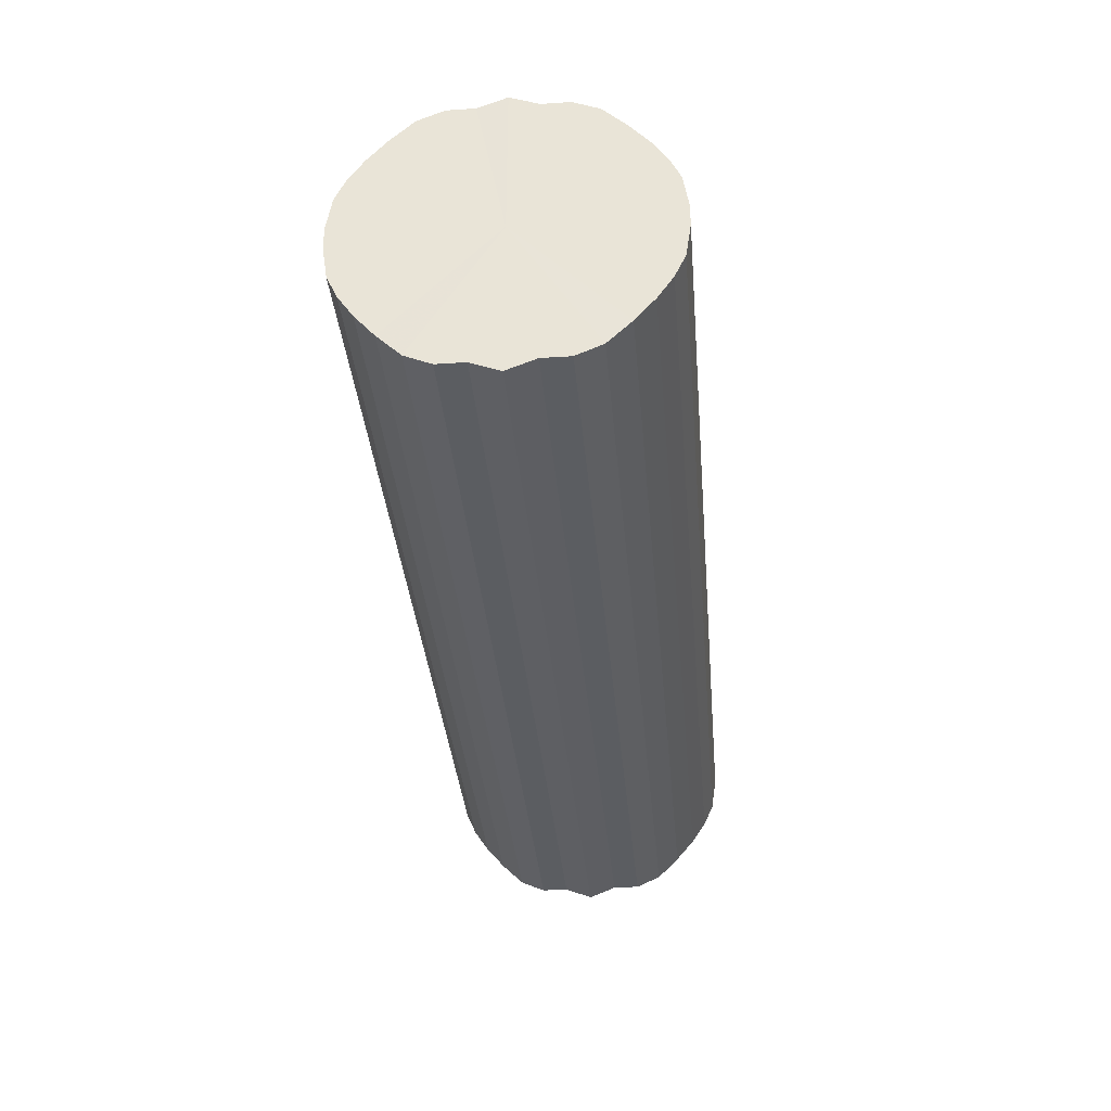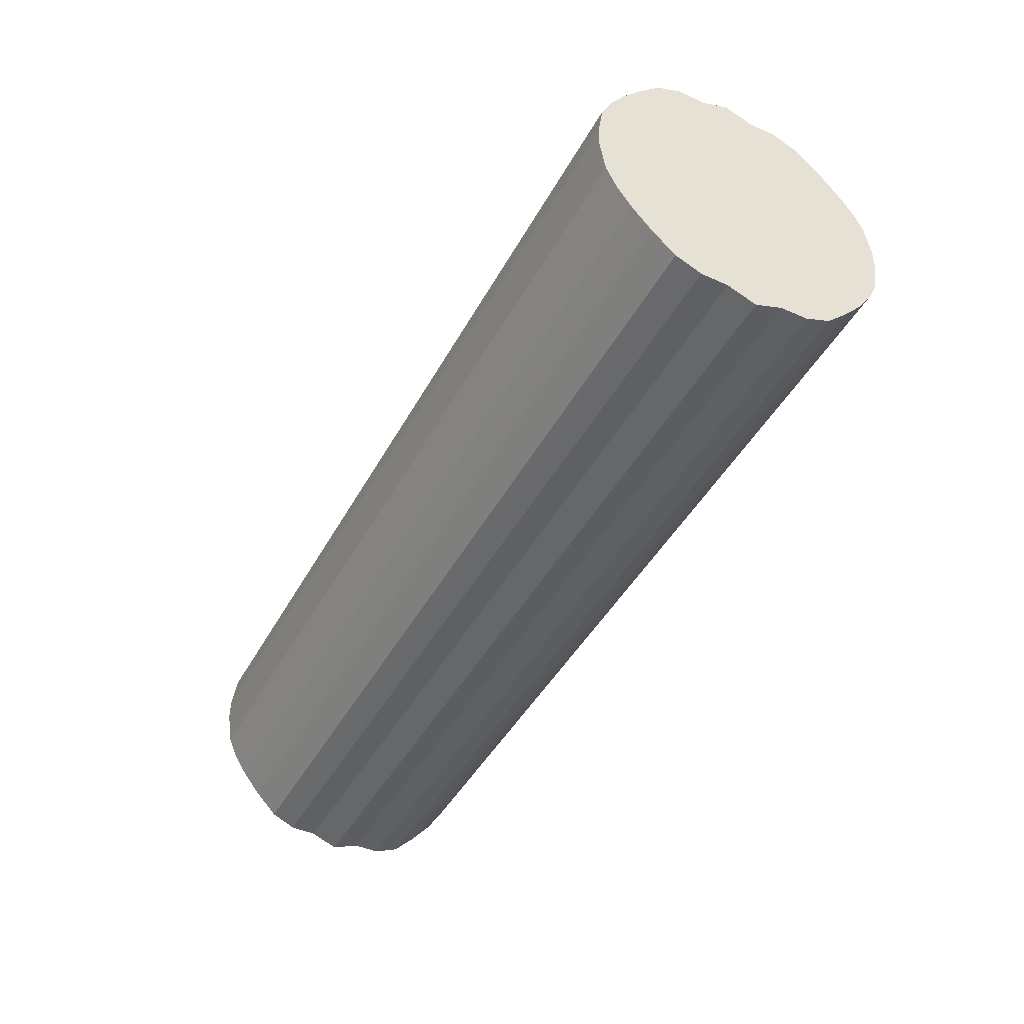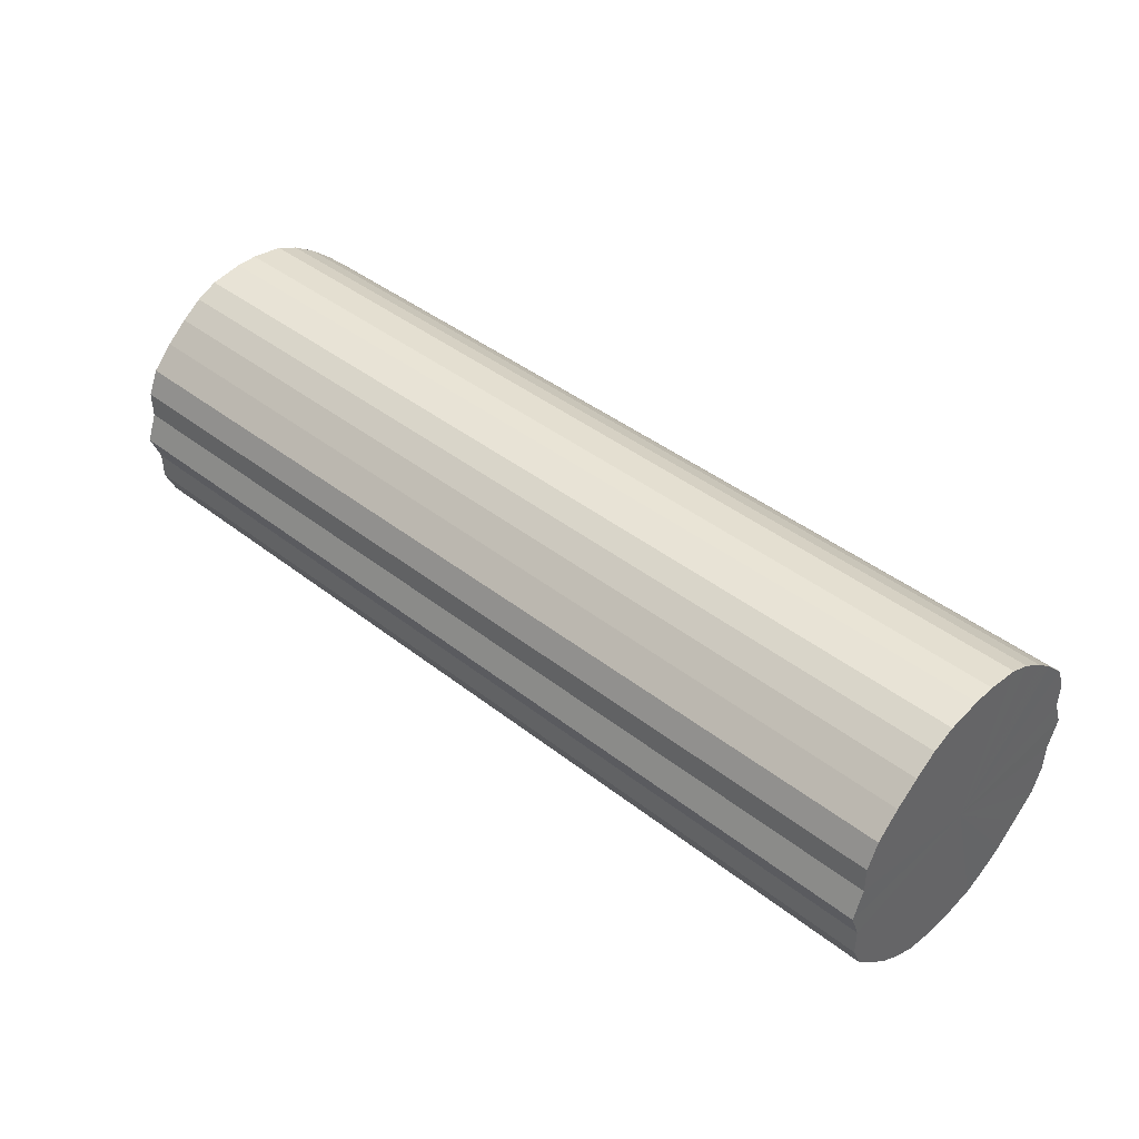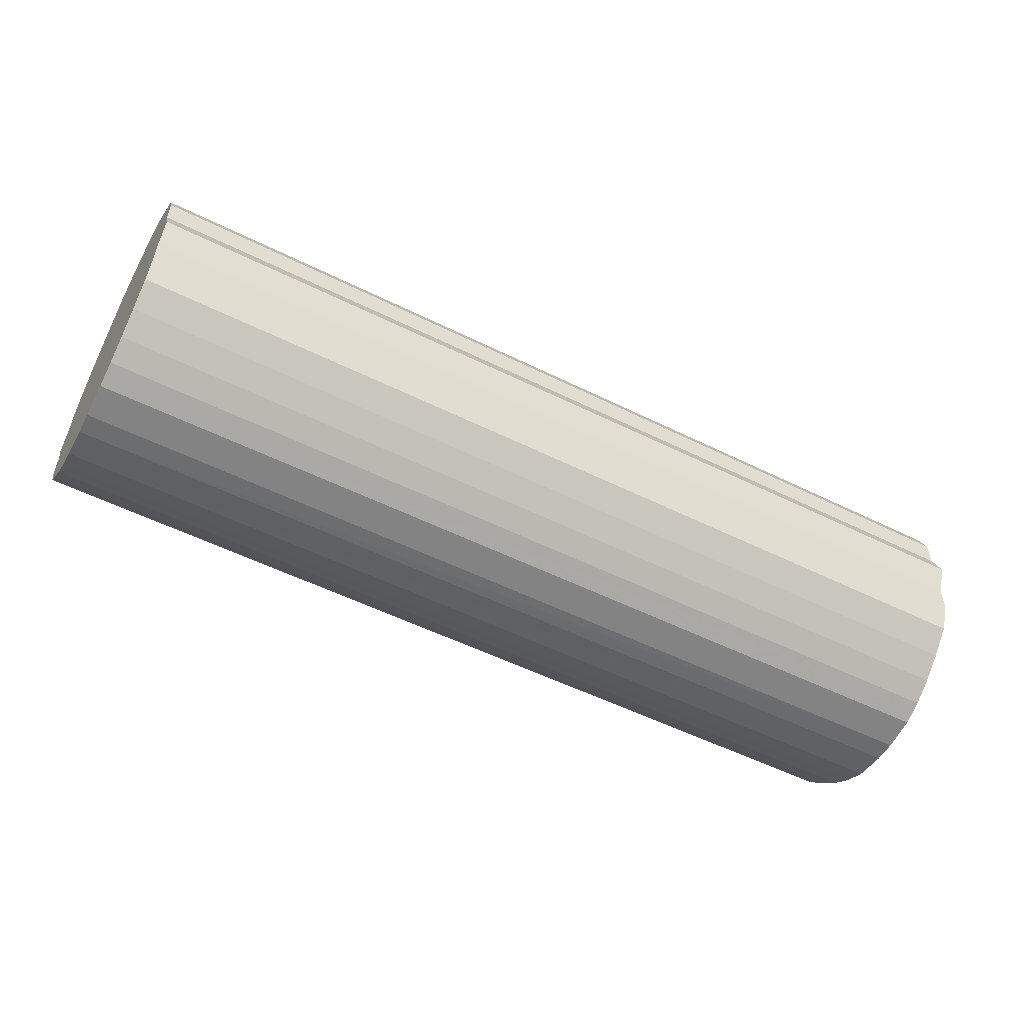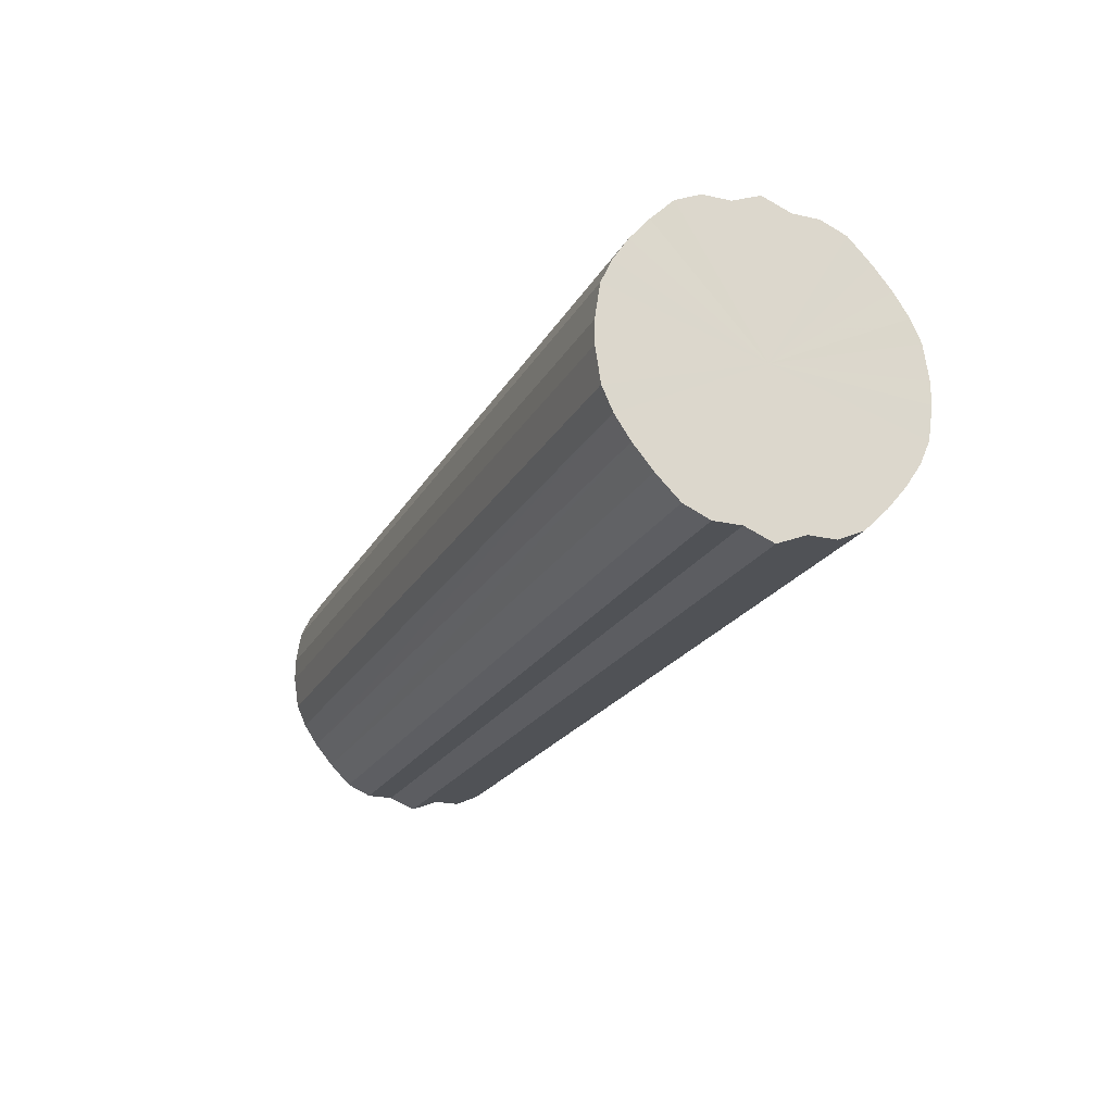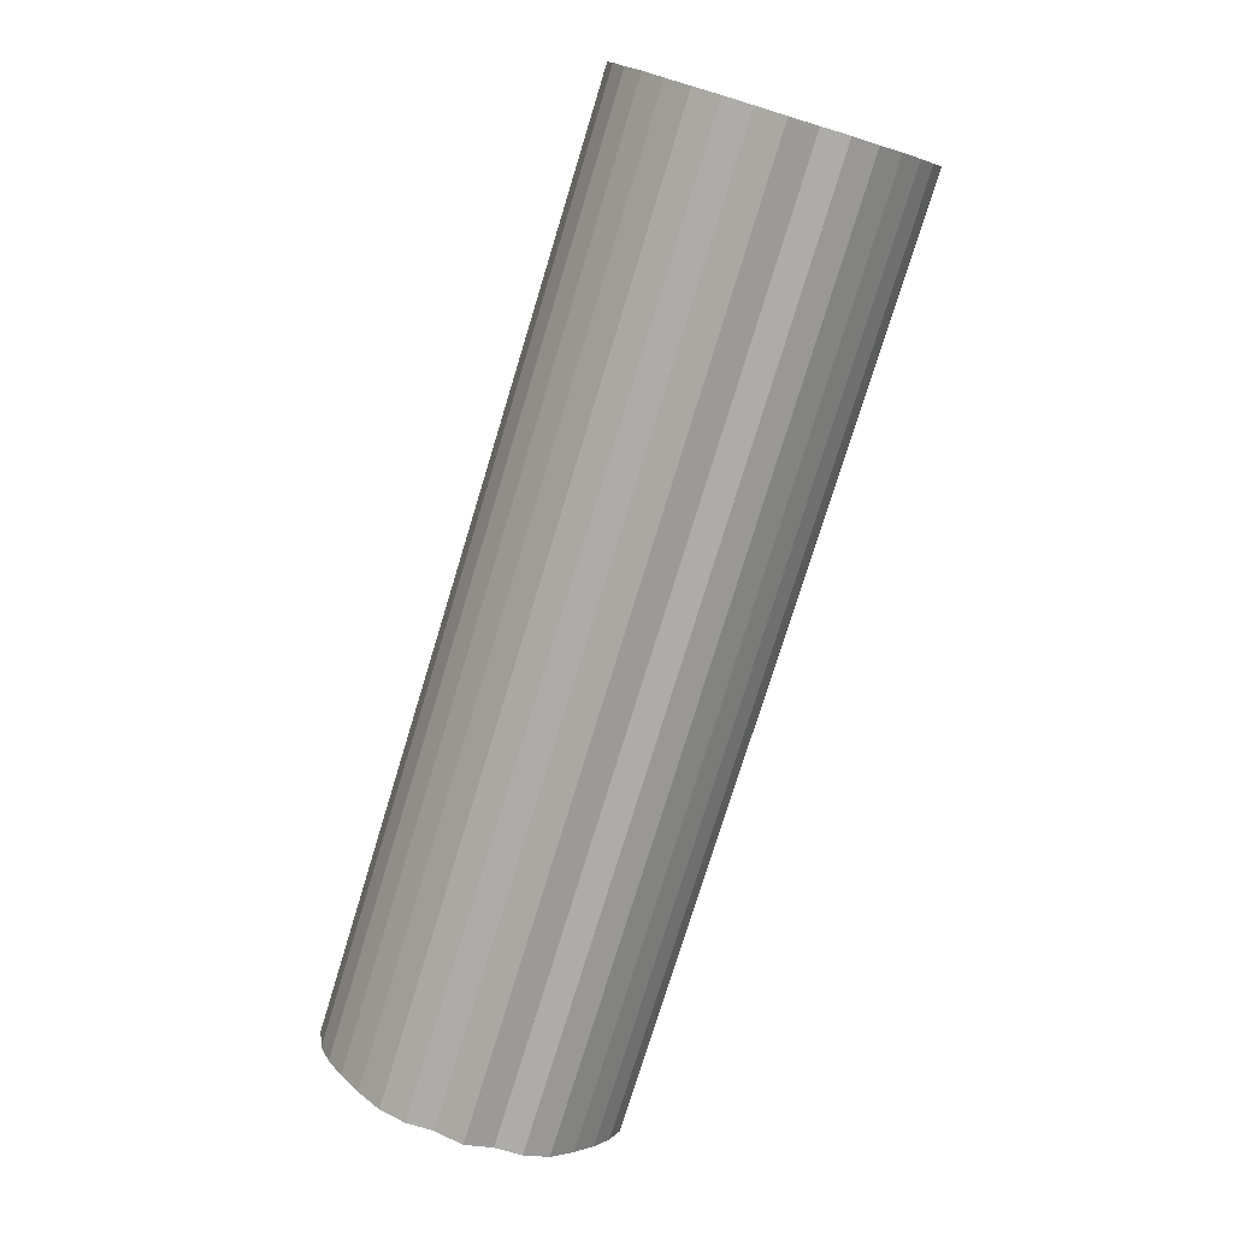
<metadata>
{"format":"obj","ext":"obj","renderer":"f3d","projection":"perspective","resolution":1024,"background":"white","views":[{"elev":-35.4,"azim":-85.0,"up":"+Y"},{"elev":-44.7,"azim":62.8,"up":"+Y"},{"elev":42.4,"azim":-137.0,"up":"+Z"},{"elev":-53.4,"azim":-27.9,"up":"+Z"},{"elev":-20.9,"azim":68.6,"up":"+Y"},{"elev":-76.6,"azim":73.0,"up":"+Y"}]}
</metadata>
<code>
o 27424
v 2224 1883 20.31
v 2224 1883 20.29
v 2223 1883 20.31
v 2224 1883 20.26
v 2223 1883 20.29
v 2224 1883 20.34
v 2223 1883 20.34
v 2224 1883 20.24
v 2223 1883 20.26
v 2224 1883 20.36
v 2223 1883 20.36
v 2224 1883 20.22
v 2223 1883 20.24
v 2224 1883 20.38
v 2223 1883 20.38
v 2224 1883 20.2
v 2223 1883 20.22
v 2224 1883 20.4
v 2223 1883 20.4
v 2224 1883 20.19
v 2223 1883 20.2
v 2224 1883 20.42
v 2223 1883 20.42
v 2224 1883 20.18
v 2223 1883 20.19
v 2224 1883 20.43
v 2223 1883 20.43
v 2224 1883 20.18
v 2223 1883 20.18
v 2224 1883 20.44
v 2223 1883 20.44
v 2224 1883 20.18
v 2223 1883 20.18
v 2224 1883 20.45
v 2223 1883 20.45
v 2224 1883 20.18
v 2223 1883 20.18
v 2224 1883 20.45
v 2223 1883 20.45
v 2224 1883 20.19
v 2223 1883 20.18
v 2224 1883 20.44
v 2223 1883 20.44
v 2224 1883 20.2
v 2223 1883 20.19
v 2224 1883 20.43
v 2223 1883 20.43
v 2224 1883 20.22
v 2223 1883 20.2
v 2224 1883 20.42
v 2223 1883 20.42
v 2224 1883 20.24
v 2223 1883 20.22
v 2224 1883 20.4
v 2223 1883 20.4
v 2224 1883 20.26
v 2223 1883 20.24
v 2224 1883 20.38
v 2223 1883 20.38
v 2224 1883 20.29
v 2223 1883 20.26
v 2224 1883 20.36
v 2223 1883 20.36
v 2224 1883 20.31
v 2223 1883 20.29
v 2224 1883 20.34
v 2223 1883 20.34
v 2223 1883 20.31
v 2223 1883 20.31
v 2224 1883 20.29
v 2223 1883 20.29
v 2224 1883 20.26
v 2223 1883 20.26
v 2223 1883 20.34
v 2224 1883 20.31
v 2223 1883 20.36
v 2224 1883 20.34
v 2224 1883 20.24
v 2223 1883 20.24
v 2223 1883 20.38
v 2224 1883 20.36
v 2223 1883 20.4
v 2224 1883 20.38
v 2224 1883 20.22
v 2223 1883 20.22
v 2223 1883 20.42
v 2224 1883 20.4
v 2223 1883 20.43
v 2224 1883 20.42
v 2224 1883 20.2
v 2223 1883 20.2
v 2223 1883 20.44
v 2224 1883 20.43
v 2223 1883 20.45
v 2224 1883 20.44
v 2224 1883 20.19
v 2223 1883 20.19
v 2223 1883 20.45
v 2224 1883 20.45
v 2223 1883 20.44
v 2224 1883 20.45
v 2224 1883 20.18
v 2223 1883 20.18
v 2223 1883 20.43
v 2224 1883 20.44
v 2223 1883 20.42
v 2224 1883 20.43
v 2224 1883 20.18
v 2223 1883 20.18
v 2223 1883 20.4
v 2224 1883 20.42
v 2223 1883 20.38
v 2224 1883 20.4
v 2224 1883 20.18
v 2223 1883 20.18
v 2223 1883 20.36
v 2224 1883 20.38
v 2223 1883 20.34
v 2224 1883 20.36
v 2224 1883 20.18
v 2223 1883 20.18
v 2223 1883 20.31
v 2224 1883 20.34
v 2223 1883 20.29
v 2224 1883 20.31
v 2224 1883 20.19
v 2223 1883 20.19
v 2223 1883 20.26
v 2224 1883 20.29
v 2223 1883 20.24
v 2224 1883 20.26
v 2224 1883 20.2
v 2223 1883 20.2
v 2223 1883 20.22
v 2224 1883 20.24
v 2224 1883 20.22
v 2224 1883 20.31
v 2224 1883 20.29
v 2224 1883 20.31
v 2224 1883 20.26
v 2224 1883 20.34
v 2224 1883 20.24
v 2224 1883 20.36
v 2224 1883 20.22
v 2224 1883 20.38
v 2224 1883 20.2
v 2224 1883 20.4
v 2224 1883 20.19
v 2224 1883 20.42
v 2224 1883 20.18
v 2224 1883 20.43
v 2224 1883 20.18
v 2224 1883 20.44
v 2224 1883 20.18
v 2224 1883 20.45
v 2224 1883 20.18
v 2224 1883 20.45
v 2224 1883 20.19
v 2224 1883 20.44
v 2224 1883 20.2
v 2224 1883 20.43
v 2224 1883 20.22
v 2224 1883 20.42
v 2224 1883 20.24
v 2224 1883 20.4
v 2224 1883 20.26
v 2224 1883 20.38
v 2224 1883 20.29
v 2224 1883 20.36
v 2224 1883 20.31
v 2224 1883 20.34
v 2223 1883 20.31
v 2223 1883 20.31
v 2223 1883 20.29
v 2223 1883 20.34
v 2223 1883 20.26
v 2223 1883 20.36
v 2223 1883 20.24
v 2223 1883 20.38
v 2223 1883 20.22
v 2223 1883 20.4
v 2223 1883 20.2
v 2223 1883 20.42
v 2223 1883 20.19
v 2223 1883 20.43
v 2223 1883 20.18
v 2223 1883 20.44
v 2223 1883 20.18
v 2223 1883 20.45
v 2223 1883 20.18
v 2223 1883 20.45
v 2223 1883 20.18
v 2223 1883 20.44
v 2223 1883 20.19
v 2223 1883 20.43
v 2223 1883 20.2
v 2223 1883 20.42
v 2223 1883 20.22
v 2223 1883 20.4
v 2223 1883 20.24
v 2223 1883 20.38
v 2223 1883 20.26
v 2223 1883 20.36
v 2223 1883 20.29
v 2223 1883 20.34
v 2223 1883 20.31
f 1 2 3
f 2 4 5
f 6 1 7
f 4 8 9
f 10 6 11
f 8 12 13
f 14 10 15
f 12 16 17
f 18 14 19
f 16 20 21
f 22 18 23
f 20 24 25
f 26 22 27
f 24 28 29
f 30 26 31
f 28 32 33
f 34 30 35
f 32 36 37
f 38 34 39
f 36 40 41
f 42 38 43
f 40 44 45
f 46 42 47
f 44 48 49
f 50 46 51
f 48 52 53
f 54 50 55
f 52 56 57
f 58 54 59
f 56 60 61
f 62 58 63
f 60 64 65
f 66 62 67
f 64 66 68
f 69 70 71
f 71 72 73
f 74 75 69
f 76 77 74
f 73 78 79
f 80 81 76
f 82 83 80
f 79 84 85
f 86 87 82
f 88 89 86
f 85 90 91
f 92 93 88
f 94 95 92
f 91 96 97
f 98 99 94
f 100 101 98
f 97 102 103
f 104 105 100
f 106 107 104
f 103 108 109
f 110 111 106
f 112 113 110
f 109 114 115
f 116 117 112
f 118 119 116
f 115 120 121
f 122 123 118
f 124 125 122
f 121 126 127
f 128 129 124
f 130 131 128
f 127 132 133
f 134 135 130
f 133 136 134
f 137 138 139
f 137 140 138
f 137 139 141
f 137 142 140
f 137 141 143
f 137 144 142
f 137 143 145
f 137 146 144
f 137 145 147
f 137 148 146
f 137 147 149
f 137 150 148
f 137 149 151
f 137 152 150
f 137 151 153
f 137 154 152
f 137 153 155
f 137 156 154
f 137 155 157
f 137 158 156
f 137 157 159
f 137 160 158
f 137 159 161
f 137 162 160
f 137 161 163
f 137 164 162
f 137 163 165
f 137 166 164
f 137 165 167
f 137 168 166
f 137 167 169
f 137 170 168
f 137 169 171
f 137 171 170
f 172 173 174
f 172 175 173
f 172 174 176
f 172 177 175
f 172 176 178
f 172 179 177
f 172 178 180
f 172 181 179
f 172 180 182
f 172 183 181
f 172 182 184
f 172 185 183
f 172 184 186
f 172 187 185
f 172 186 188
f 172 189 187
f 172 188 190
f 172 191 189
f 172 190 192
f 172 193 191
f 172 192 194
f 172 195 193
f 172 194 196
f 172 197 195
f 172 196 198
f 172 199 197
f 172 198 200
f 172 201 199
f 172 200 202
f 172 203 201
f 172 202 204
f 172 205 203
f 172 204 206
f 172 206 205

</code>
